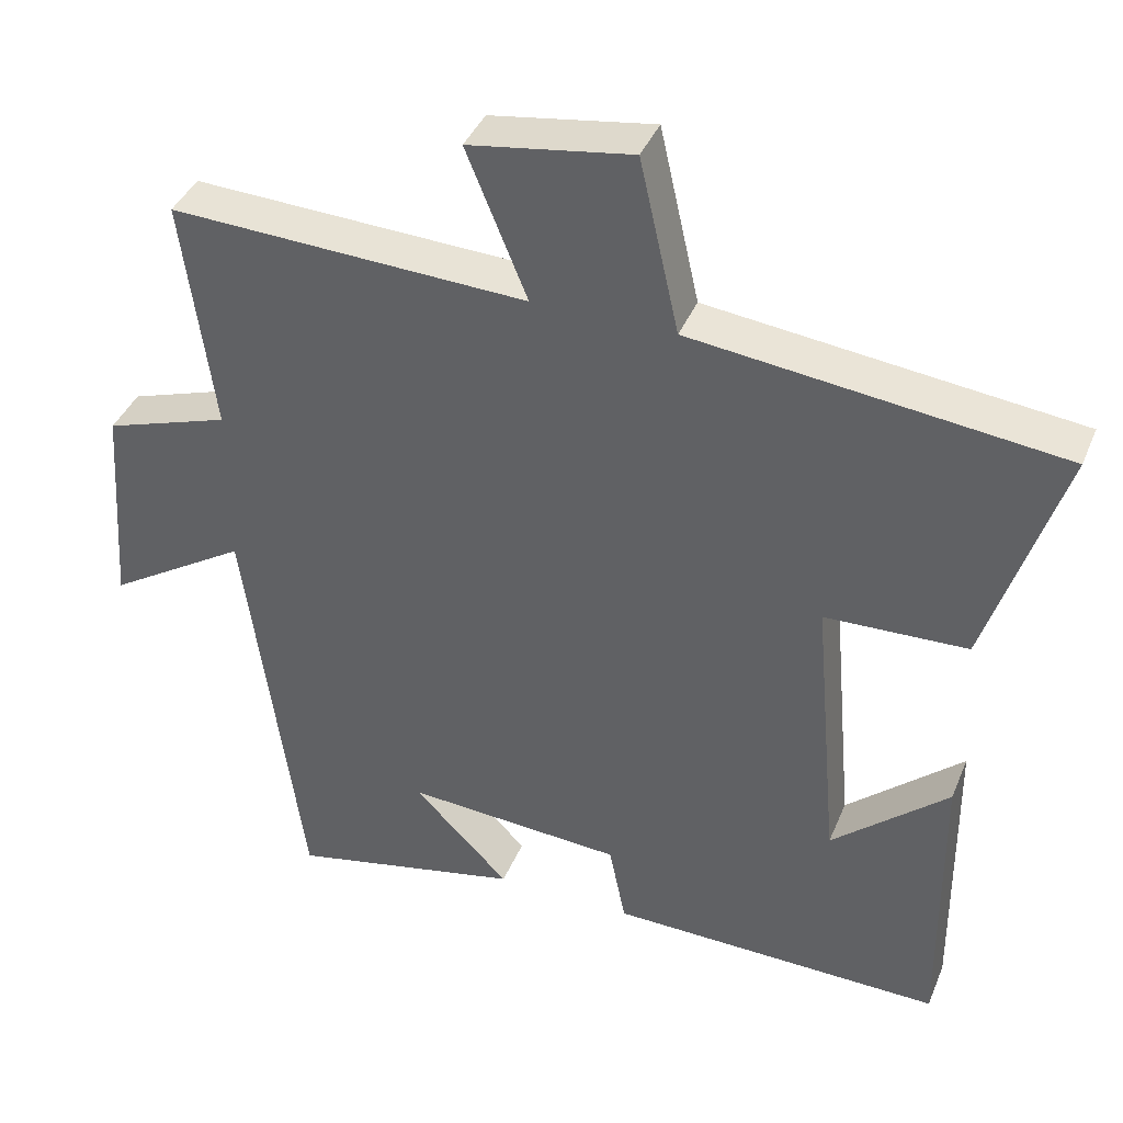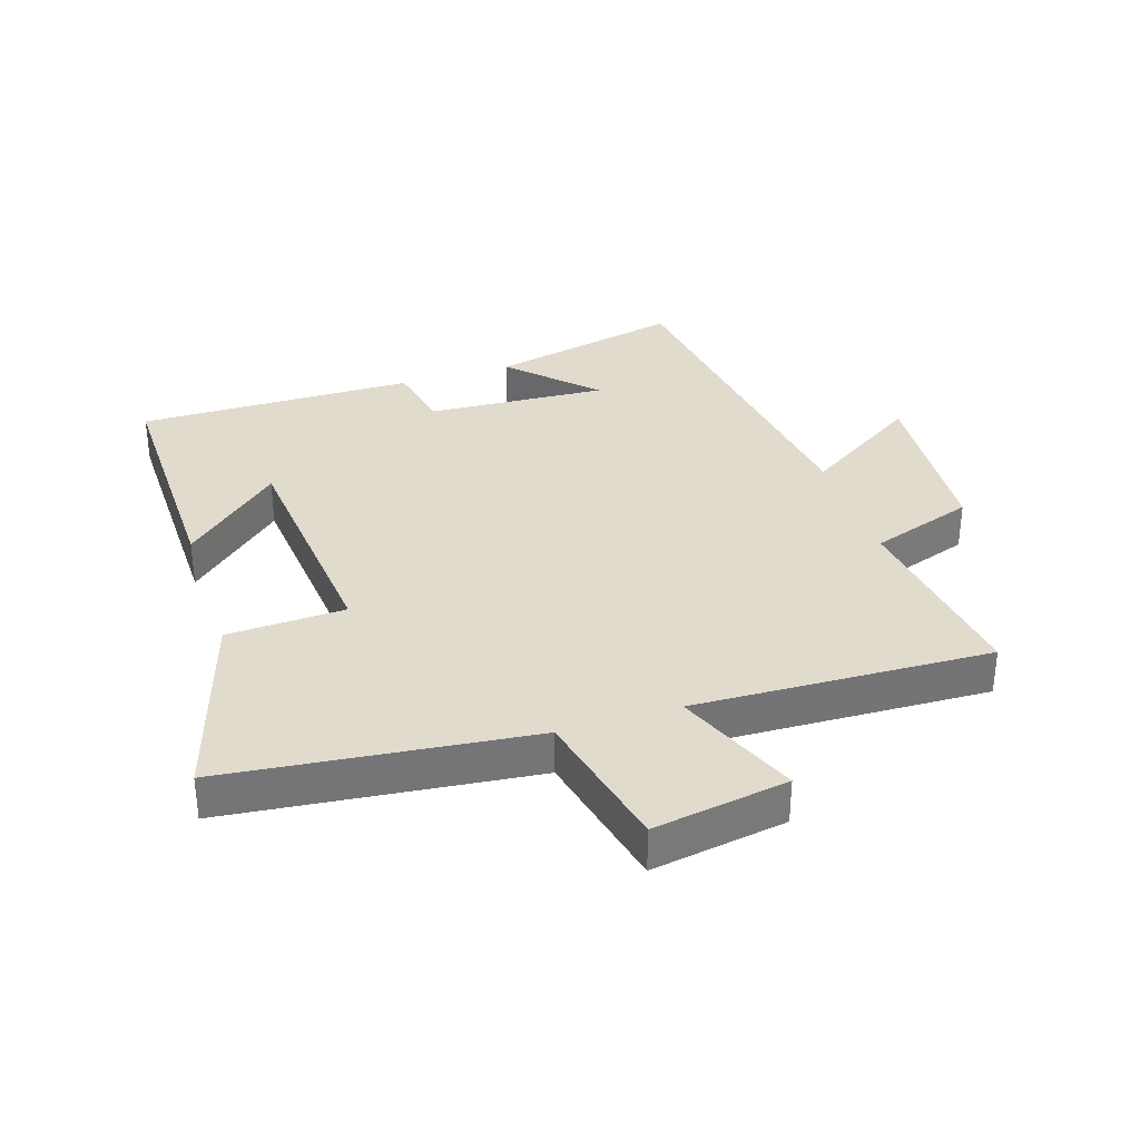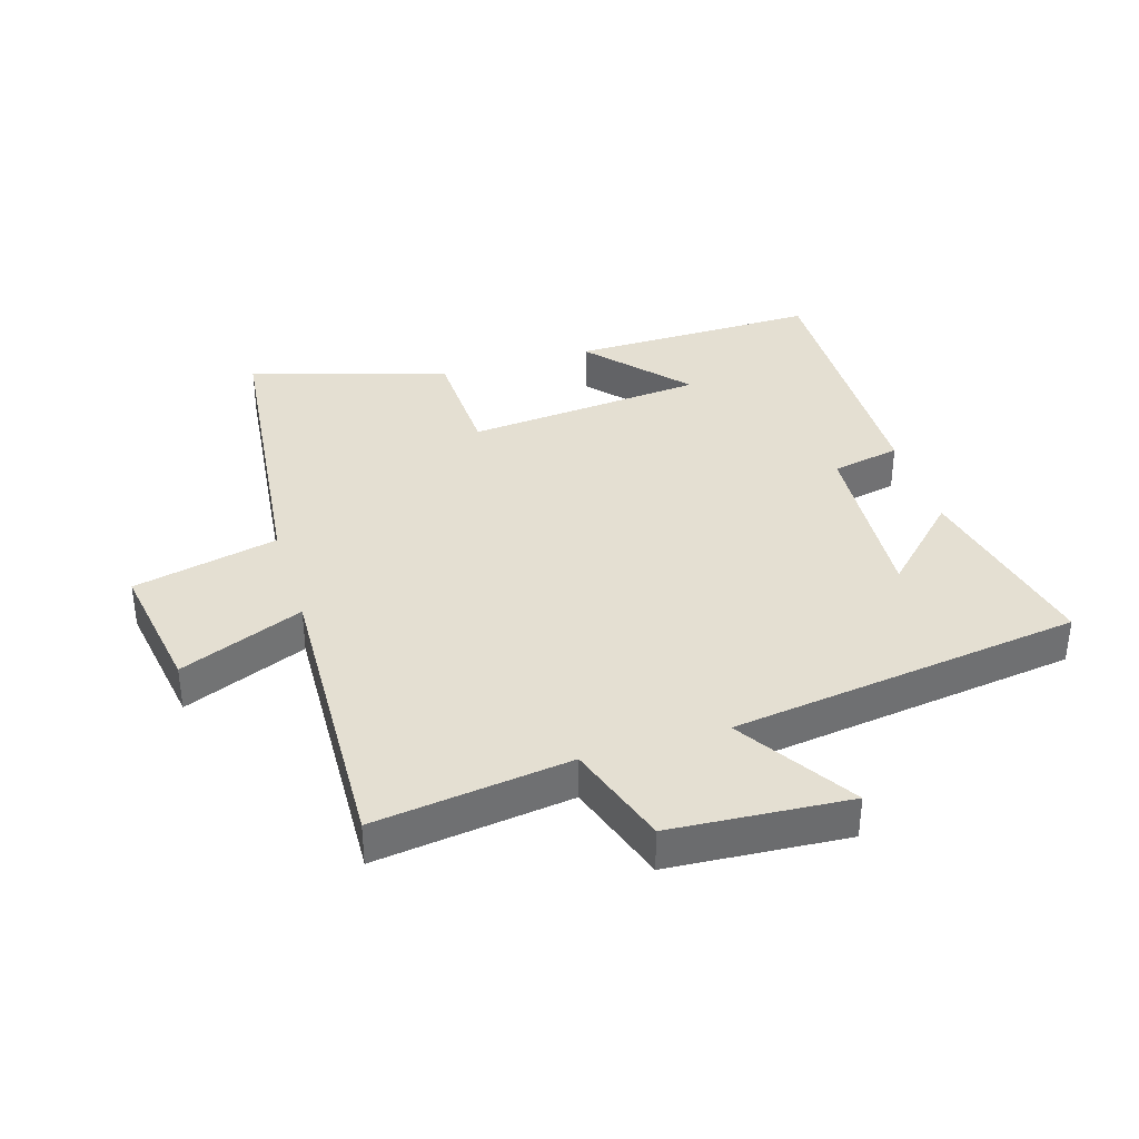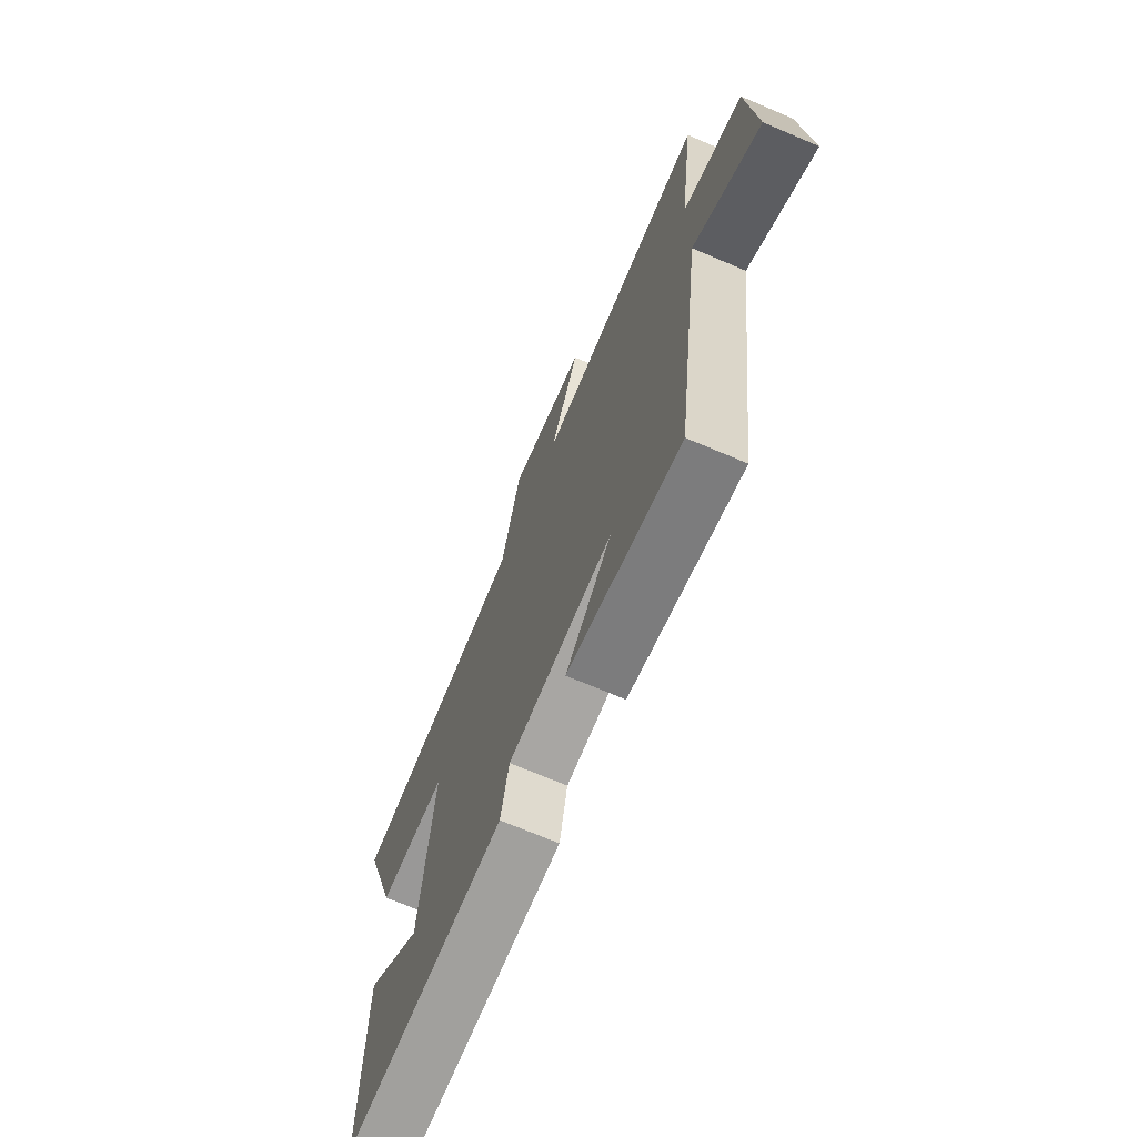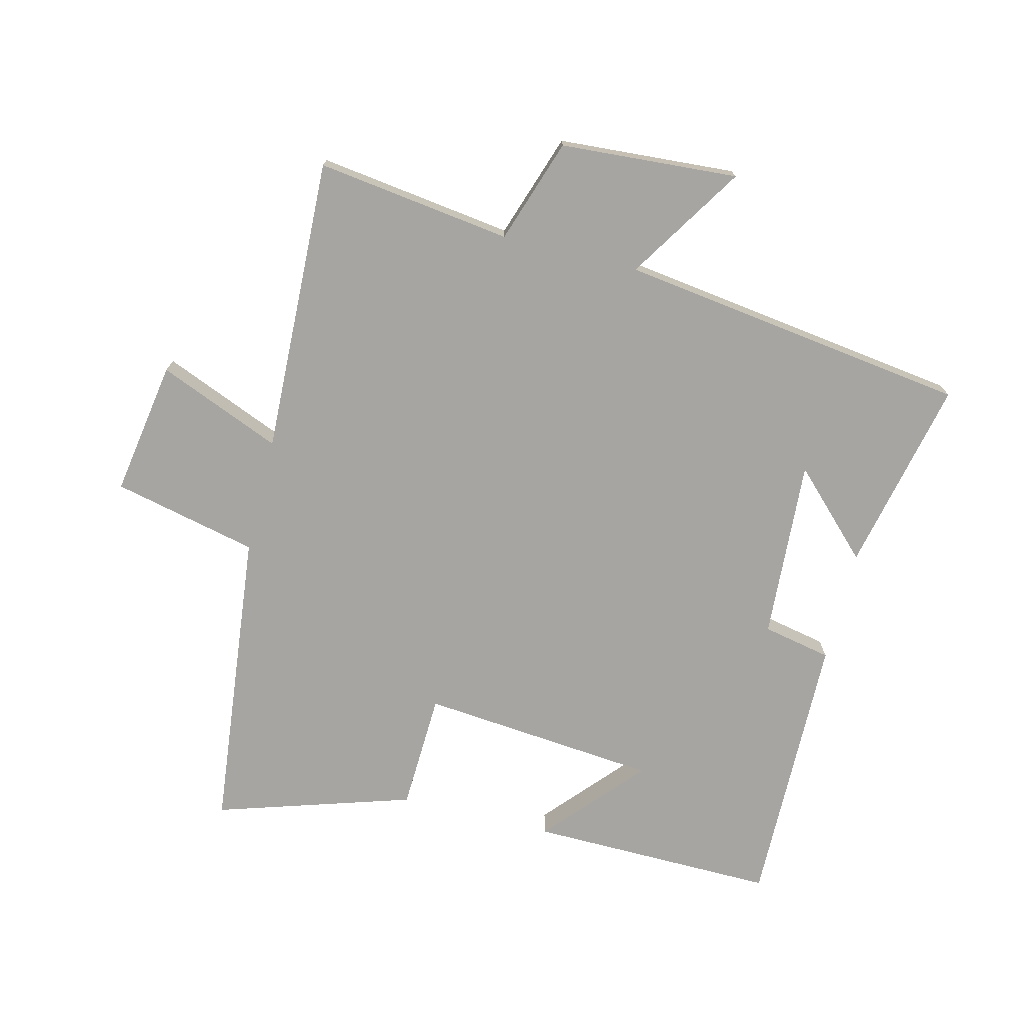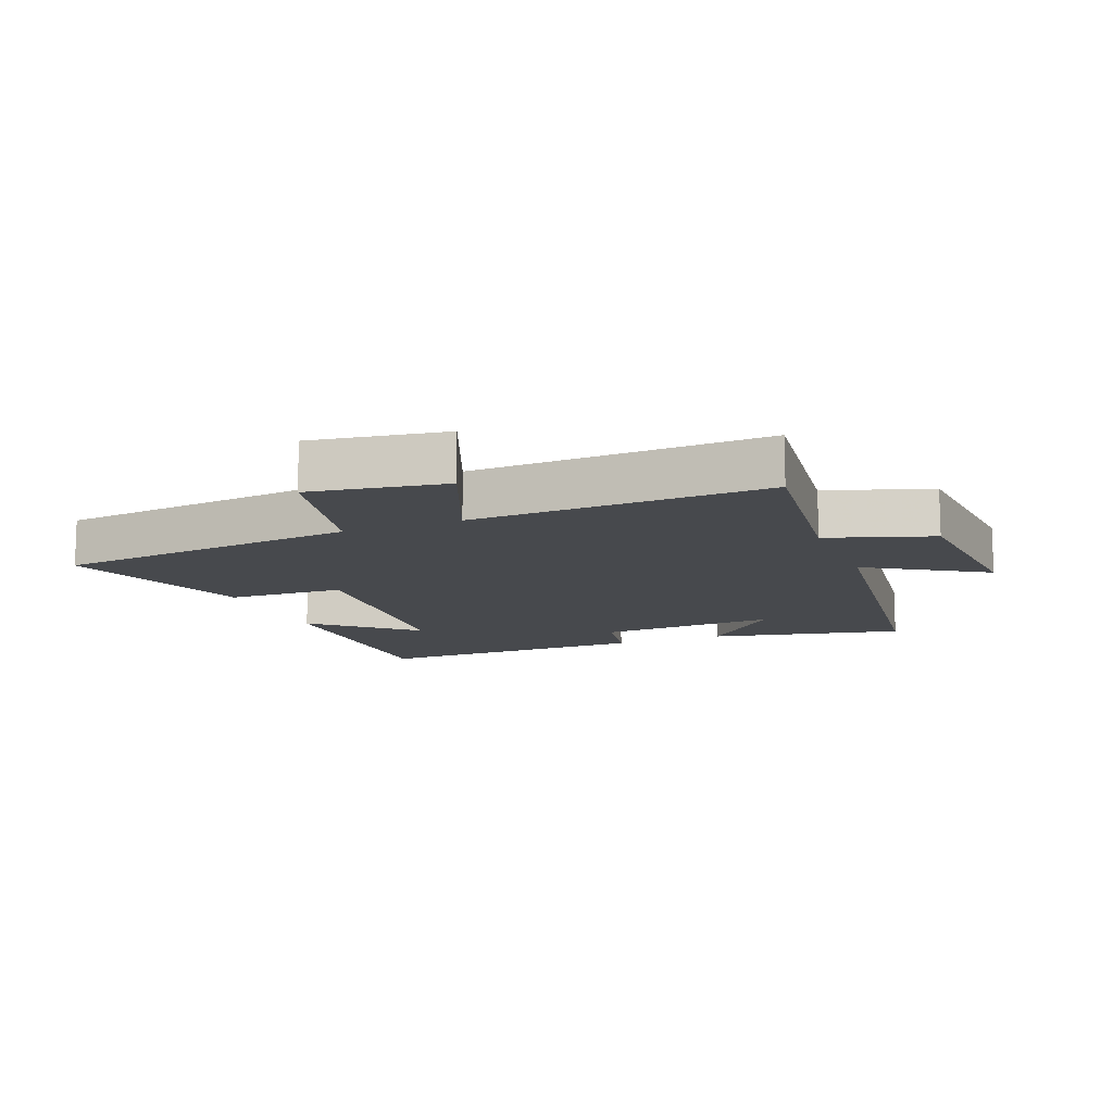
<metadata>
{"format":"obj","ext":"obj","renderer":"f3d","projection":"perspective","resolution":1024,"background":"white","views":[{"elev":39.9,"azim":-158.8,"up":"+Z"},{"elev":33.9,"azim":-18.1,"up":"+Y"},{"elev":36.9,"azim":72.9,"up":"+Y"},{"elev":-70.8,"azim":67.0,"up":"+Z"},{"elev":-73.9,"azim":75.9,"up":"+Y"},{"elev":-12.2,"azim":21.9,"up":"+Y"}]}
</metadata>
<code>
v 0.425 0.07 -0.567
v 0.118 0.07 -0.5
v 0.244 0.07 -0.373
v -0.042 0.07 -0.391
v -0.064 0.07 -0.5
v -0.504 0.07 -0.507
v -0.5 0.07 -0.115
v -0.347 0.07 -0.25
v -0.313 0.07 0.128
v -0.5 0.07 0.135
v -0.598 0.07 0.445
v -0.115 0.07 0.5
v -0.063 0.07 0.73
v 0.151 0.07 0.696
v 0.071 0.07 0.5
v 0.541 0.07 0.519
v 0.5 0.07 0.209
v 0.665 0.07 0.154
v 0.685 0.07 -0.128
v 0.5 0.07 -0.011
v 0.425 0 -0.567
v 0.118 0 -0.5
v 0.244 0 -0.373
v -0.042 0 -0.391
v -0.064 0 -0.5
v -0.504 0 -0.507
v -0.5 0 -0.115
v -0.347 0 -0.25
v -0.313 0 0.128
v -0.5 0 0.135
v -0.598 0 0.445
v -0.115 0 0.5
v -0.063 0 0.73
v 0.151 0 0.696
v 0.071 0 0.5
v 0.541 0 0.519
v 0.5 0 0.209
v 0.665 0 0.154
v 0.685 0 -0.128
v 0.5 0 -0.011
f 17 18 19 20
f 17 20 1
f 15 16 17
f 15 17 1
f 12 13 14 15
f 9 10 11 12
f 8 9 12 15
f 5 6 7 8
f 4 5 8 15
f 3 4 15
f 1 2 3
f 1 3 15
f 40 39 38 37
f 21 40 37
f 37 36 35
f 21 37 35
f 35 34 33 32
f 32 31 30 29
f 35 32 29 28
f 28 27 26 25
f 35 28 25 24
f 35 24 23
f 23 22 21
f 35 23 21
f 1 21 22 2
f 2 22 23 3
f 3 23 24 4
f 4 24 25 5
f 5 25 26 6
f 6 26 27 7
f 7 27 28 8
f 8 28 29 9
f 9 29 30 10
f 10 30 31 11
f 11 31 32 12
f 12 32 33 13
f 13 33 34 14
f 14 34 35 15
f 15 35 36 16
f 16 36 37 17
f 17 37 38 18
f 18 38 39 19
f 19 39 40 20
f 20 40 21 1

</code>
